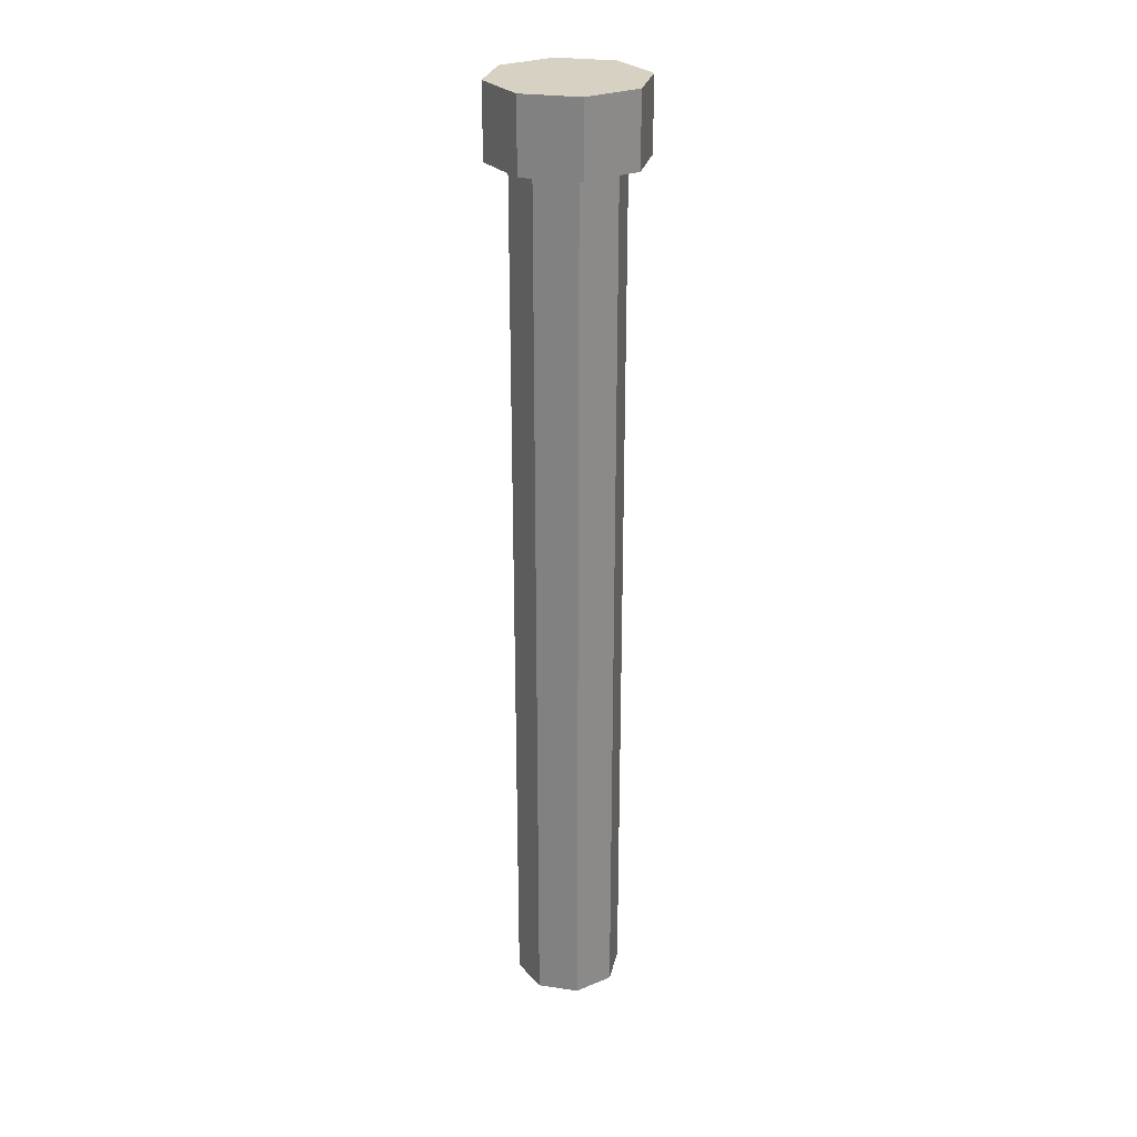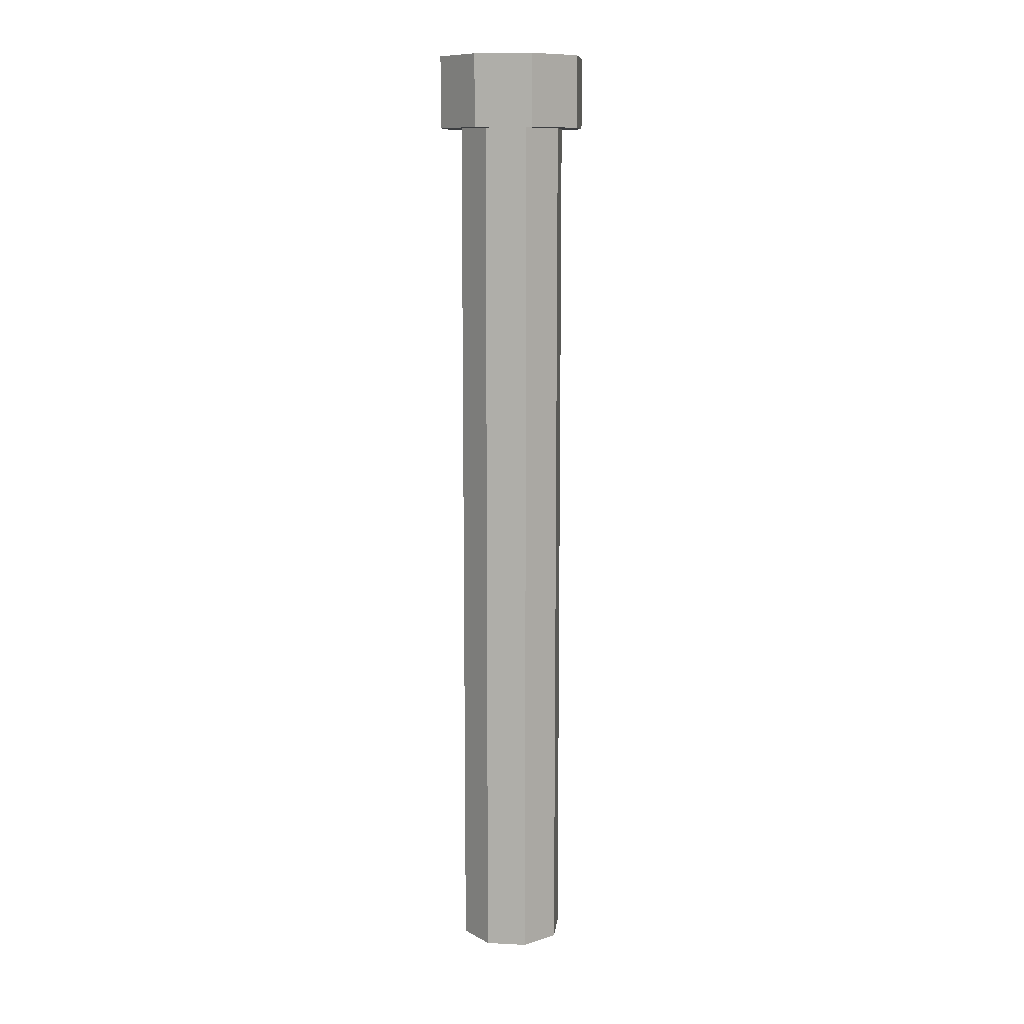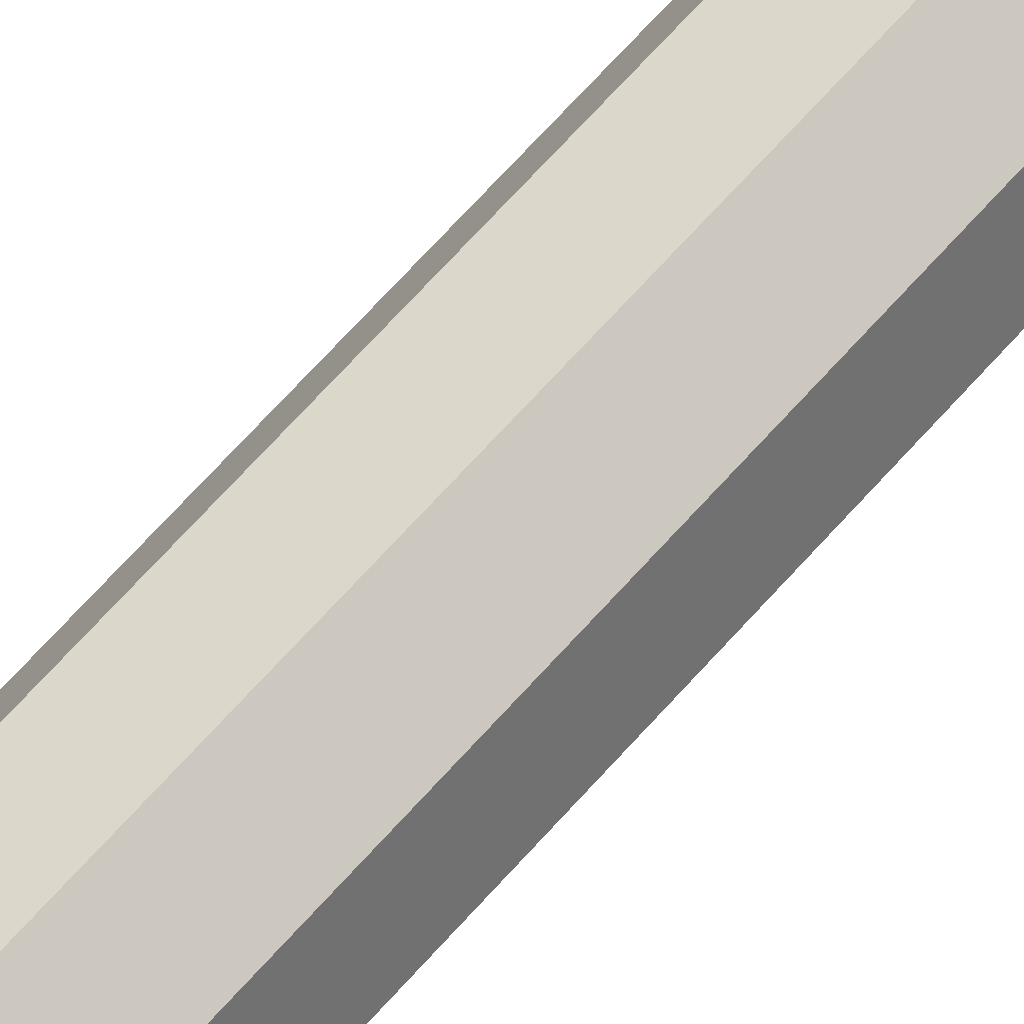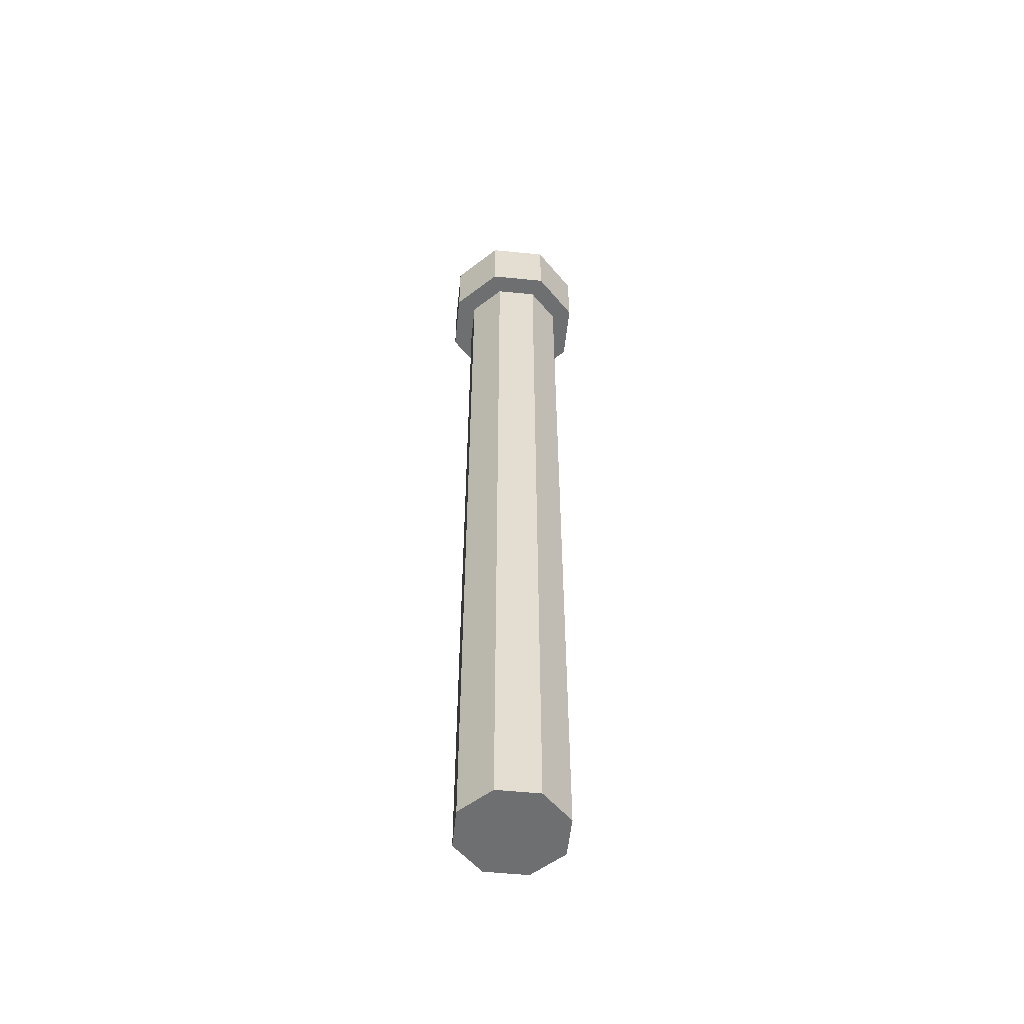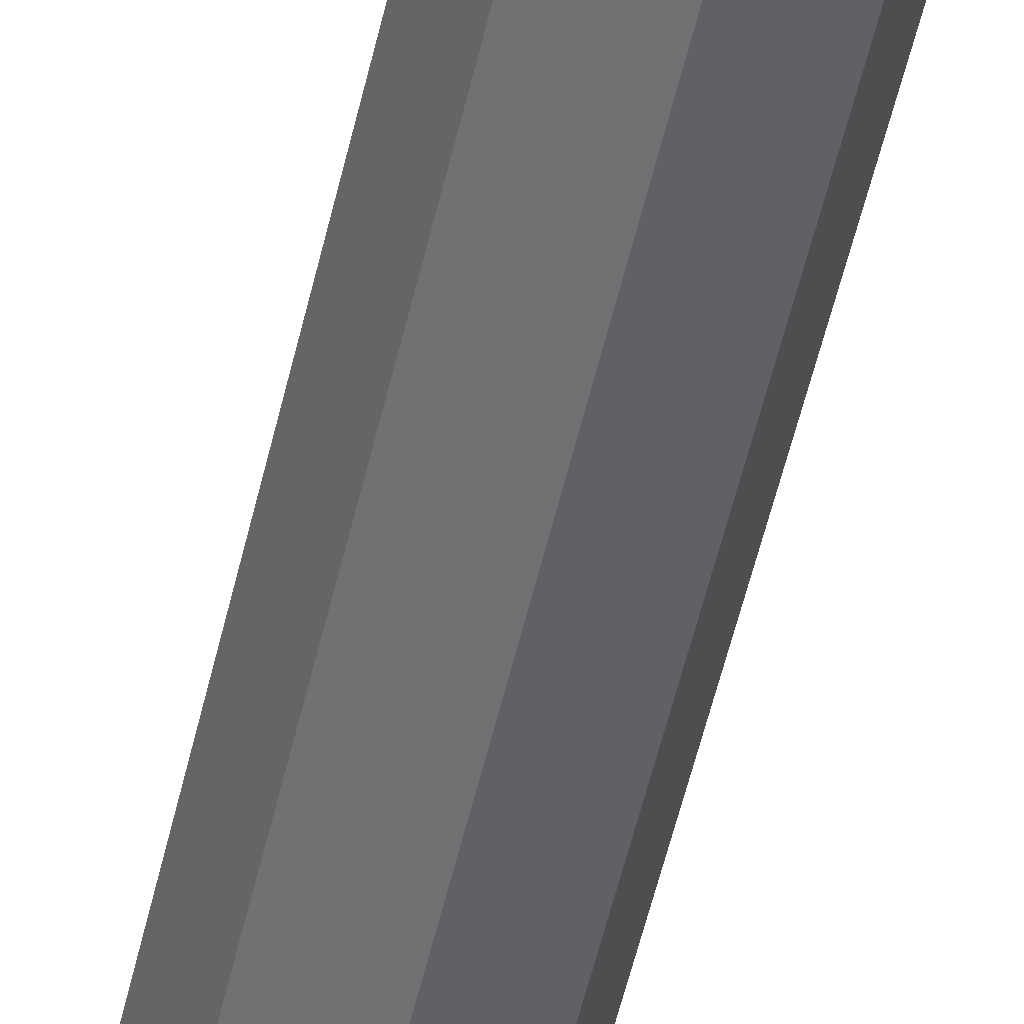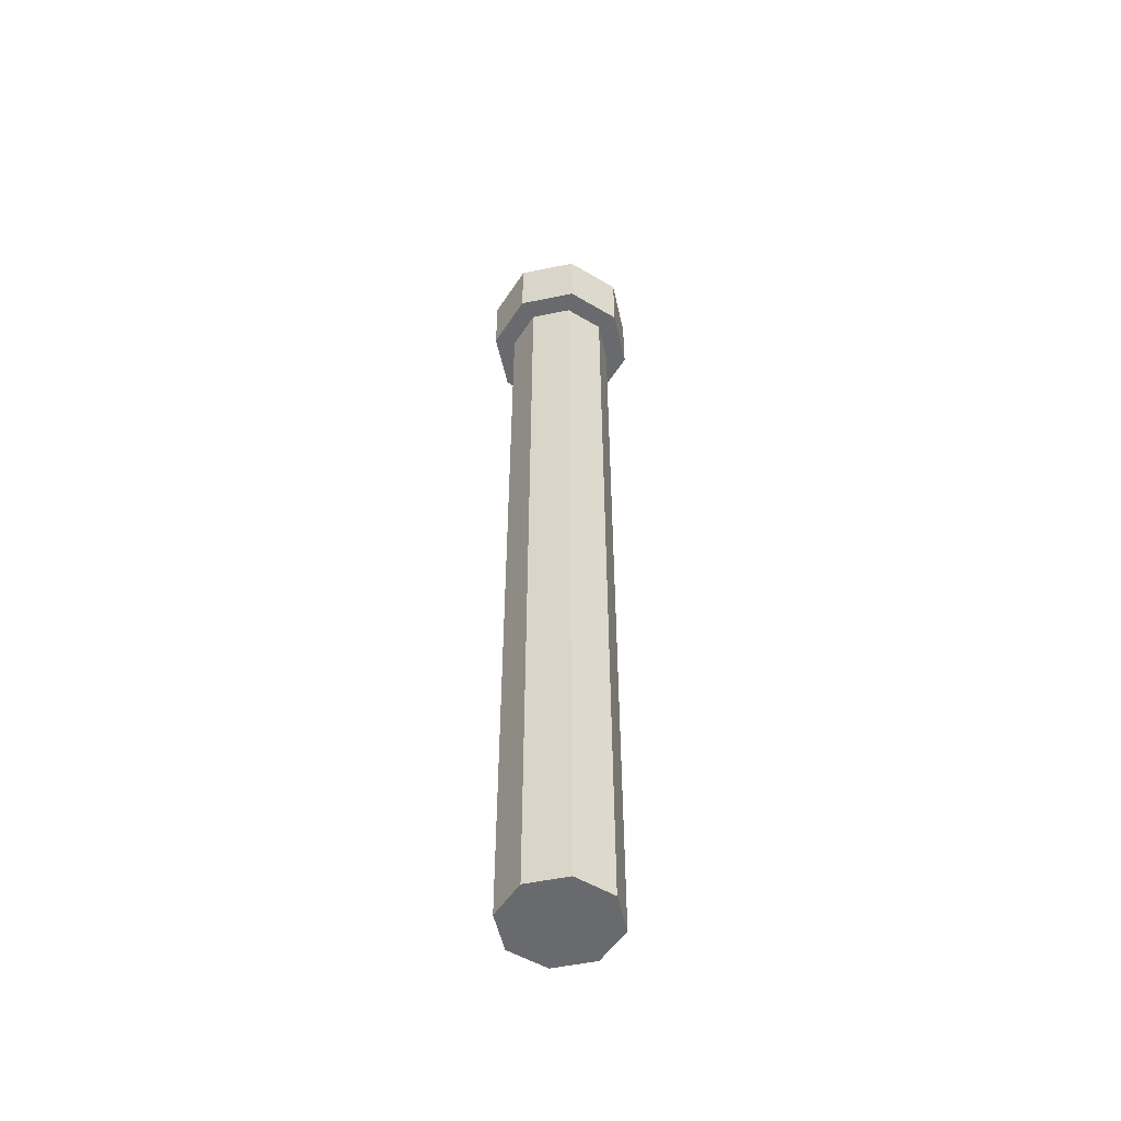
<metadata>
{"format":"obj","ext":"obj","renderer":"f3d","projection":"perspective","resolution":1024,"background":"white","views":[{"elev":27.1,"azim":-99.8,"up":"+Y"},{"elev":10.8,"azim":-60.4,"up":"+Y"},{"elev":69.2,"azim":41.9,"up":"+Z"},{"elev":-54.6,"azim":-73.5,"up":"+Y"},{"elev":-53.5,"azim":167.2,"up":"+Z"},{"elev":-53.1,"azim":35.1,"up":"+Y"}]}
</metadata>
<code>
o Cylinder
v 0 -2.846 -0.2641
v 0 1.614 -0.2641
v 0.1868 -2.846 -0.1868
v 0.1868 1.614 -0.1868
v 0.2641 -2.846 0
v 0.2641 1.614 0
v 0.1868 -2.846 0.1868
v 0.1868 1.614 0.1868
v 0 -2.846 0.2641
v 0 1.614 0.2641
v -0.1868 -2.846 0.1868
v -0.1868 1.614 0.1868
v -0.2641 -2.846 0
v -0.2641 1.614 0
v -0.1868 -2.846 -0.1868
v -0.1868 1.614 -0.1868
v 0 1.472 -0.3705
v 0 1.823 -0.3705
v 0.262 1.472 -0.262
v 0.262 1.823 -0.262
v 0.3705 1.472 0
v 0.3705 1.823 0
v 0.262 1.472 0.262
v 0.262 1.823 0.262
v 0 1.472 0.3705
v 0 1.823 0.3705
v -0.262 1.472 0.262
v -0.262 1.823 0.262
v -0.3705 1.472 0
v -0.3705 1.823 0
v -0.262 1.472 -0.262
v -0.262 1.823 -0.262
f 1 2 4 3
f 3 4 6 5
f 5 6 8 7
f 7 8 10 9
f 9 10 12 11
f 11 12 14 13
f 4 2 16 14 12 10 8 6
f 13 14 16 15
f 15 16 2 1
f 1 3 5 7 9 11 13 15
f 17 18 20 19
f 19 20 22 21
f 21 22 24 23
f 23 24 26 25
f 25 26 28 27
f 27 28 30 29
f 20 18 32 30 28 26 24 22
f 29 30 32 31
f 31 32 18 17
f 17 19 21 23 25 27 29 31

</code>
